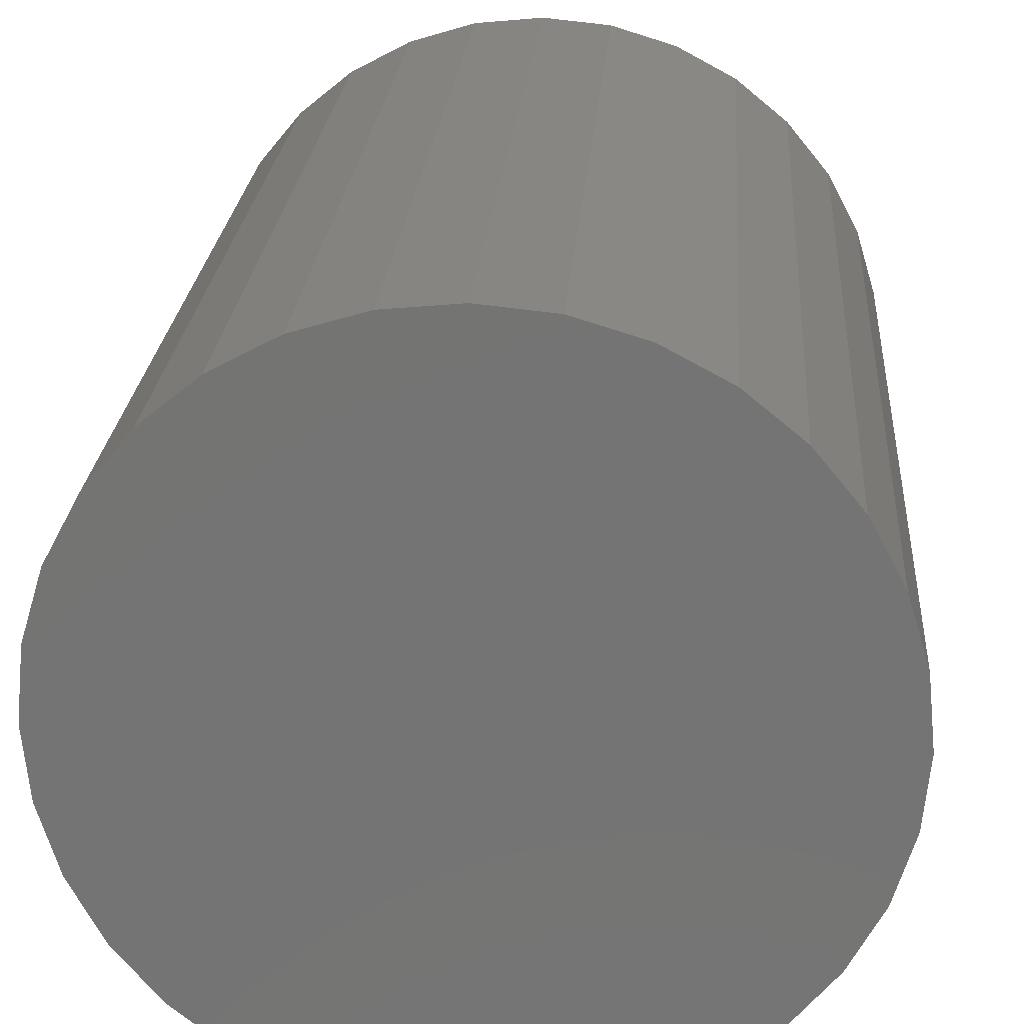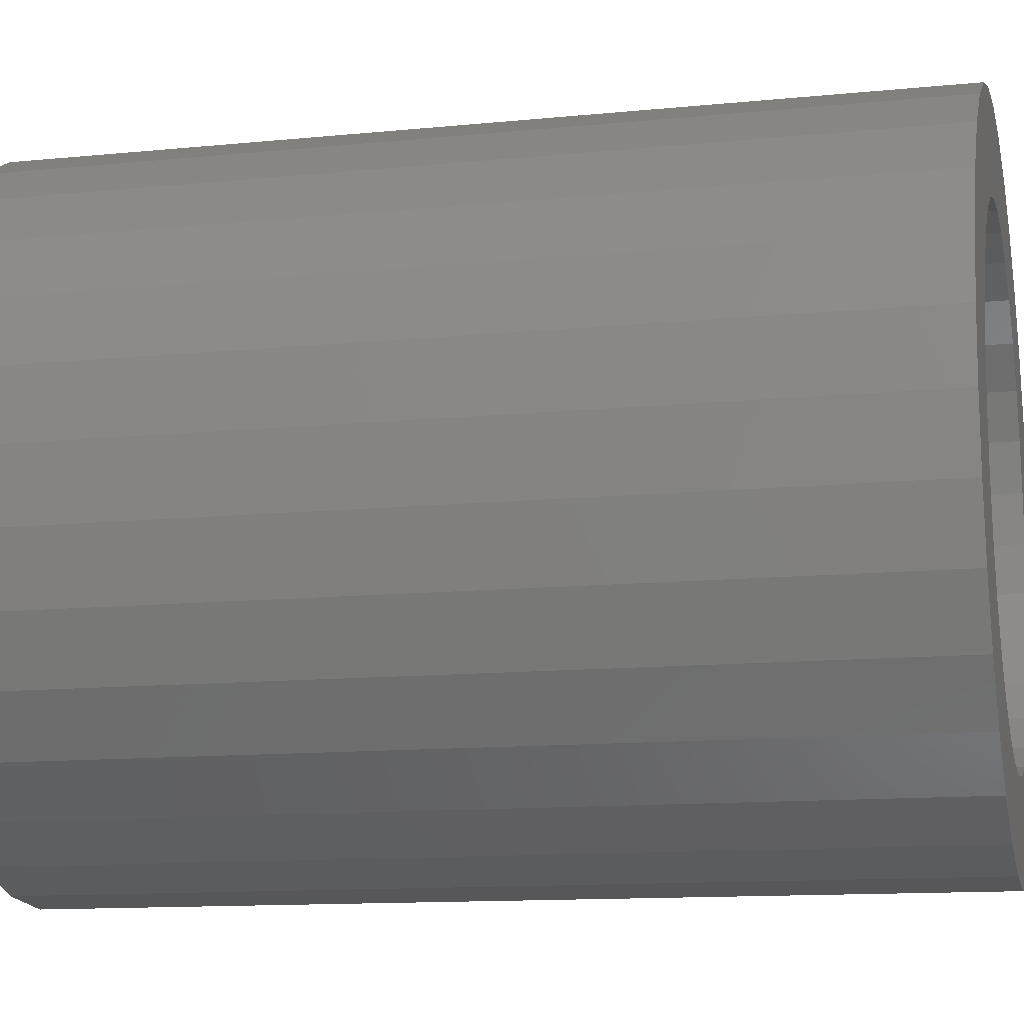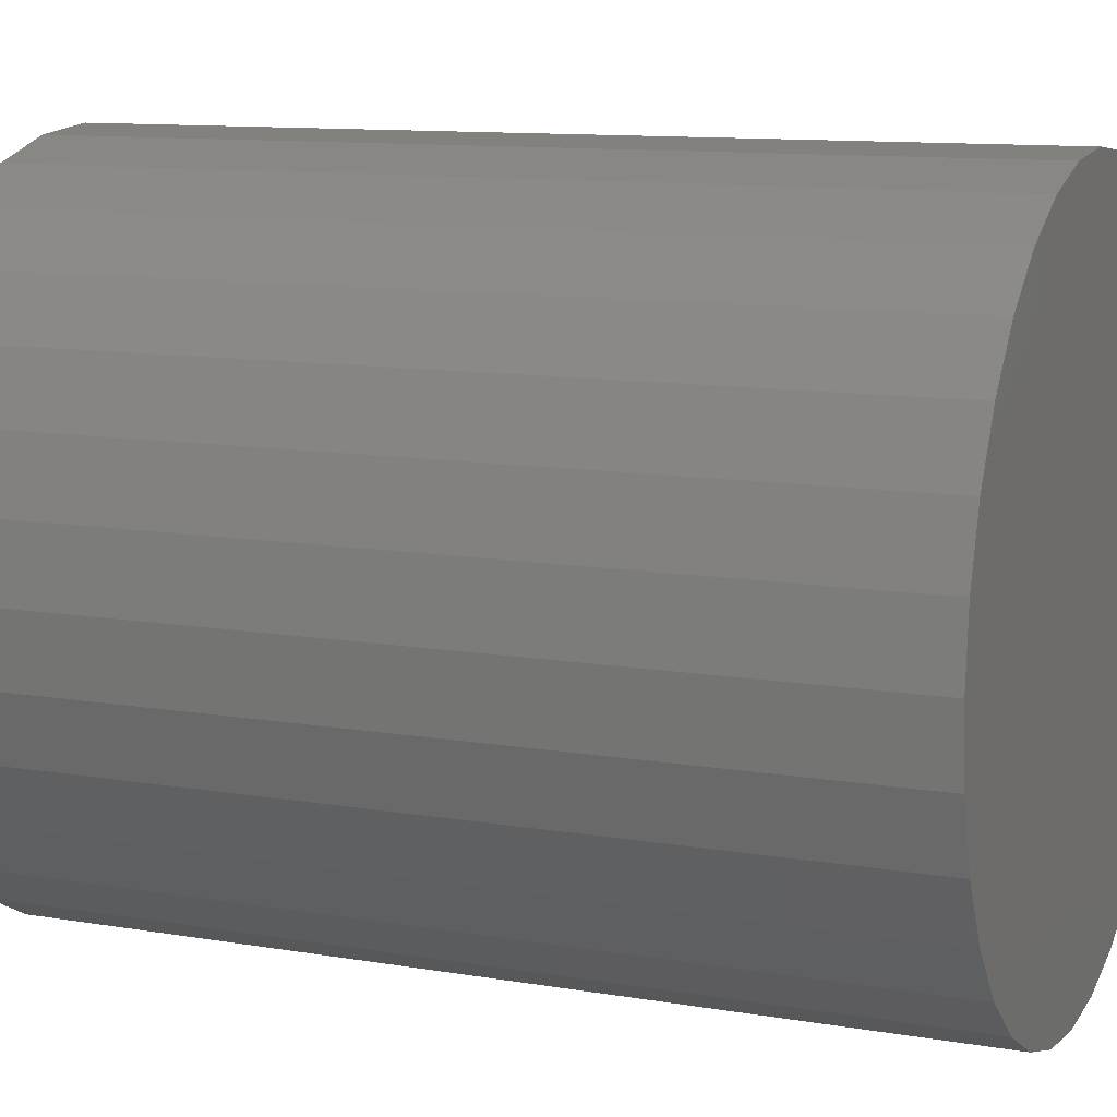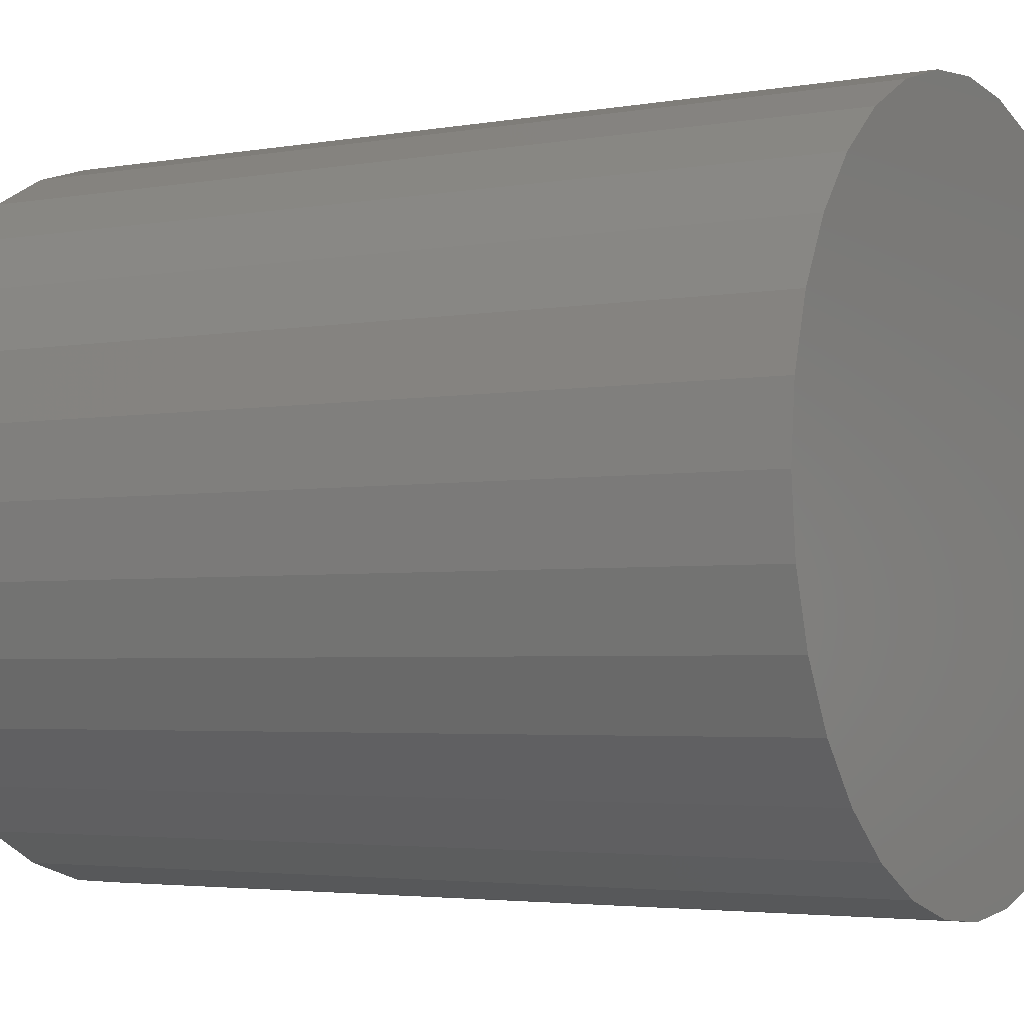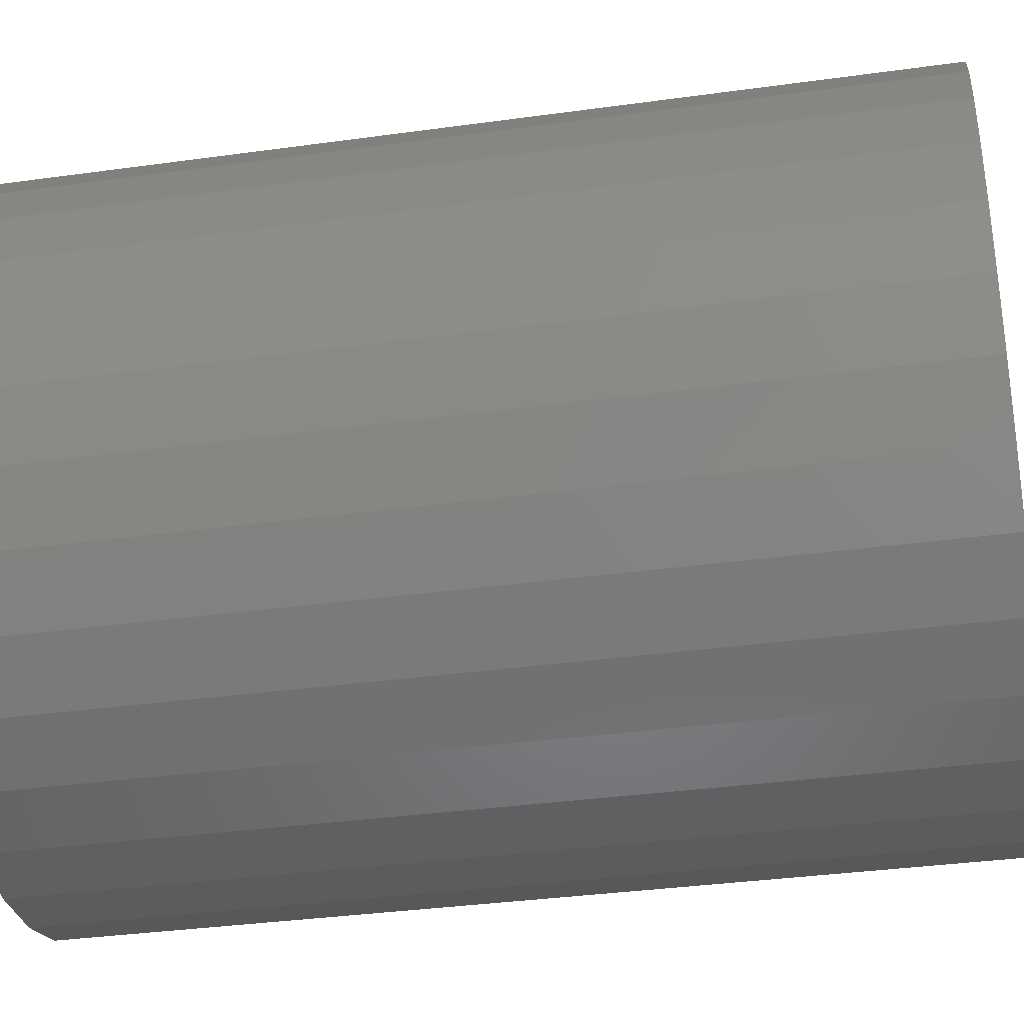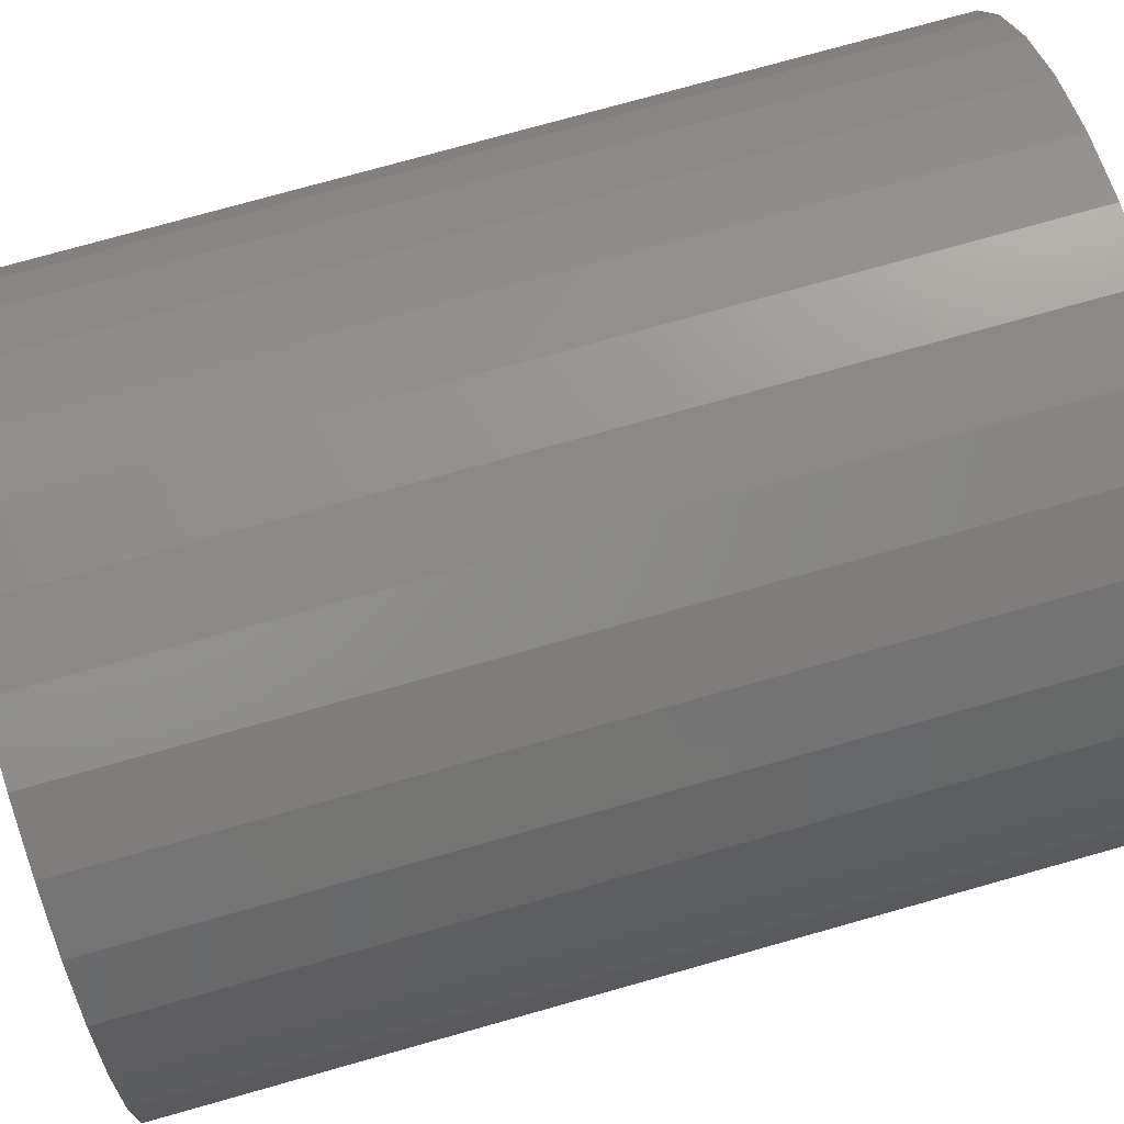
<metadata>
{"format":"stl","ext":"stl","renderer":"f3d","projection":"perspective","resolution":1024,"background":"white","views":[{"elev":23.0,"azim":4.0,"up":"+Y"},{"elev":-12.3,"azim":103.3,"up":"+Y"},{"elev":11.0,"azim":-67.2,"up":"+Y"},{"elev":-3.4,"azim":-59.1,"up":"+Y"},{"elev":-35.3,"azim":100.4,"up":"+Y"},{"elev":75.9,"azim":74.3,"up":"+Y"}]}
</metadata>
<code>
# stl→obj: 128 verts, 252 faces
v -0.2544 0.1571 0
v -0.2821 0.1234 0
v -0.382 0.1179 0
v -0.09737 -0.2221 0
v -0.05403 -0.2179 0
v 0.1205 -0.2178 0
v 0.07378 -0.2561 0
v 0.02052 -0.2846 0
v -0.03727 -0.3021 0
v -0.09737 -0.3081 0
v -0.1575 -0.3021 0
v -0.2153 -0.2846 0
v -0.2685 -0.2561 0
v -0.1407 -0.2179 0
v -0.09737 0.2221 0
v -0.1407 0.2179 0
v -0.3152 0.2178 0
v -0.2685 0.2561 0
v -0.2153 0.2846 0
v -0.1575 0.3021 0
v -0.09737 0.3081 0
v -0.03727 0.3021 0
v 0.02052 0.2846 0
v 0.07378 0.2561 0
v -0.05403 0.2179 0
v -0.1824 0.2052 0
v -0.2208 0.1847 0
v -0.3535 0.1711 0
v -0.3152 0.04333 0
v -0.3995 0.0601 0
v -0.3026 0.085 0
v -0.2821 -0.1234 0
v -0.382 -0.1179 0
v -0.3026 -0.085 0
v -0.3995 -0.0601 0
v -0.3152 -0.04333 0
v -0.4054 3.773e-17 0
v -0.3195 1.258e-16 0
v -0.2208 -0.1847 0
v -0.3535 -0.1711 0
v -0.2544 -0.1571 0
v -0.3152 -0.2178 0
v -0.1824 -0.2052 0
v 0.08732 0.1234 0
v 0.0597 0.1571 0
v 0.1872 0.1179 0
v 0.02604 0.1847 0
v 0.1588 0.1711 0
v -0.01237 0.2052 0
v 0.1205 0.2178 0
v 0.1205 0.04333 0
v 0.1078 0.085 0
v 0.2048 0.0601 0
v 0.08732 -0.1234 0
v 0.1078 -0.085 0
v 0.1872 -0.1179 0
v 0.1205 -0.04333 0
v 0.2048 -0.0601 0
v 0.1248 0 0
v 0.2107 -7.545e-17 0
v 0.02604 -0.1847 0
v 0.0597 -0.1571 0
v 0.1588 -0.1711 0
v -0.01237 -0.2052 0
v -0.05403 -0.2179 0.6953
v -0.01237 -0.2052 0.6953
v 0.02604 -0.1847 0.6953
v 0.0597 -0.1571 0.6953
v 0.08732 -0.1234 0.6953
v 0.1078 -0.085 0.6953
v 0.1205 -0.04333 0.6953
v 0.1248 0 0.6953
v -0.09737 -0.2221 0.6953
v -0.1407 -0.2179 0.6953
v -0.1824 -0.2052 0.6953
v -0.2208 -0.1847 0.6953
v -0.2544 -0.1571 0.6953
v -0.2821 -0.1234 0.6953
v -0.3026 -0.085 0.6953
v -0.3152 -0.04333 0.6953
v -0.3195 1.258e-16 0.6953
v -0.1407 0.2179 0.6953
v -0.1824 0.2052 0.6953
v -0.2208 0.1847 0.6953
v -0.2544 0.1571 0.6953
v -0.2821 0.1234 0.6953
v -0.3026 0.085 0.6953
v -0.3152 0.04333 0.6953
v -0.09737 0.2221 0.6953
v -0.05403 0.2179 0.6953
v -0.01237 0.2052 0.6953
v 0.02604 0.1847 0.6953
v 0.0597 0.1571 0.6953
v 0.08732 0.1234 0.6953
v 0.1078 0.085 0.6953
v 0.1205 0.04333 0.6953
v 0.2107 0 0.7812
v 0.2048 -0.0601 0.7812
v 0.1872 -0.1179 0.7812
v 0.1588 -0.1711 0.7812
v 0.1205 -0.2178 0.7812
v 0.07378 -0.2561 0.7812
v 0.02052 -0.2846 0.7812
v -0.03727 -0.3021 0.7812
v -0.09737 -0.3081 0.7812
v -0.1575 -0.3021 0.7812
v -0.2153 -0.2846 0.7812
v -0.2685 -0.2561 0.7812
v -0.3152 -0.2178 0.7812
v -0.3535 -0.1711 0.7812
v -0.382 -0.1179 0.7812
v -0.3995 -0.0601 0.7812
v -0.4054 3.773e-17 0.7812
v -0.3995 0.0601 0.7812
v -0.382 0.1179 0.7812
v -0.3535 0.1711 0.7812
v -0.3152 0.2178 0.7812
v -0.2685 0.2561 0.7812
v -0.2153 0.2846 0.7812
v -0.1575 0.3021 0.7812
v -0.09737 0.3081 0.7812
v -0.03727 0.3021 0.7812
v 0.02052 0.2846 0.7812
v 0.07378 0.2561 0.7812
v 0.1205 0.2178 0.7812
v 0.1588 0.1711 0.7812
v 0.1872 0.1179 0.7812
v 0.2048 0.0601 0.7812
f 1 2 3
f 4 5 6
f 4 6 7
f 4 7 8
f 4 8 9
f 4 9 10
f 4 10 11
f 4 11 12
f 4 12 13
f 4 13 14
f 15 16 17
f 15 17 18
f 15 18 19
f 15 19 20
f 15 20 21
f 15 21 22
f 15 22 23
f 15 23 24
f 15 24 25
f 16 26 17
f 17 26 27
f 17 27 28
f 28 27 1
f 28 1 3
f 29 30 31
f 31 30 3
f 31 3 2
f 32 33 34
f 34 33 35
f 34 35 36
f 36 35 37
f 36 37 38
f 38 37 30
f 38 30 29
f 39 40 41
f 41 40 33
f 41 33 32
f 13 42 14
f 14 42 43
f 42 40 43
f 43 40 39
f 44 45 46
f 46 45 47
f 46 47 48
f 48 47 49
f 48 49 50
f 50 49 25
f 50 25 24
f 51 52 53
f 53 52 44
f 53 44 46
f 54 55 56
f 56 55 57
f 56 57 58
f 58 57 59
f 58 59 60
f 60 59 51
f 60 51 53
f 61 62 63
f 63 62 54
f 63 54 56
f 5 64 6
f 6 64 61
f 6 61 63
f 4 65 5
f 5 65 66
f 5 66 64
f 64 66 67
f 64 67 61
f 61 67 68
f 61 68 62
f 62 68 69
f 62 69 54
f 54 69 70
f 54 70 55
f 55 70 71
f 55 71 57
f 57 71 72
f 57 72 59
f 65 4 73
f 73 4 14
f 73 14 74
f 74 14 43
f 74 43 75
f 75 43 39
f 75 39 76
f 76 39 41
f 76 41 77
f 77 41 32
f 77 32 78
f 78 32 34
f 78 34 79
f 79 34 36
f 79 36 80
f 80 36 38
f 80 38 81
f 15 82 16
f 16 82 83
f 16 83 26
f 26 83 84
f 26 84 27
f 27 84 85
f 27 85 1
f 1 85 86
f 1 86 2
f 2 86 87
f 2 87 31
f 31 87 88
f 31 88 29
f 29 88 81
f 29 81 38
f 82 15 89
f 89 15 25
f 89 25 90
f 90 25 49
f 90 49 91
f 91 49 47
f 91 47 92
f 92 47 45
f 92 45 93
f 93 45 44
f 93 44 94
f 94 44 52
f 94 52 95
f 95 52 51
f 95 51 96
f 96 51 59
f 96 59 72
f 60 97 58
f 58 97 98
f 58 98 56
f 56 98 99
f 56 99 63
f 63 99 100
f 63 100 6
f 6 100 101
f 6 101 7
f 7 101 102
f 7 102 8
f 8 102 103
f 8 103 9
f 9 103 104
f 9 104 10
f 10 104 105
f 10 105 11
f 11 105 106
f 11 106 12
f 12 106 107
f 12 107 13
f 13 107 108
f 13 108 42
f 42 108 109
f 42 109 40
f 40 109 110
f 40 110 33
f 33 110 111
f 33 111 35
f 35 111 112
f 35 112 37
f 37 112 113
f 37 113 30
f 30 113 114
f 30 114 3
f 3 114 115
f 3 115 28
f 28 115 116
f 28 116 17
f 17 116 117
f 17 117 18
f 18 117 118
f 18 118 19
f 19 118 119
f 19 119 20
f 20 119 120
f 20 120 21
f 21 120 121
f 21 121 22
f 22 121 122
f 22 122 23
f 23 122 123
f 23 123 24
f 24 123 124
f 24 124 50
f 50 124 125
f 50 125 48
f 48 125 126
f 48 126 46
f 46 126 127
f 46 127 53
f 53 127 128
f 53 128 60
f 60 128 97
f 120 122 121
f 122 120 123
f 123 120 119
f 123 119 124
f 124 119 118
f 124 118 125
f 125 118 117
f 125 117 126
f 126 117 116
f 126 116 127
f 127 116 115
f 127 115 128
f 128 115 114
f 128 114 97
f 97 114 113
f 97 113 98
f 98 113 112
f 98 112 99
f 99 112 111
f 99 111 100
f 100 111 110
f 100 110 101
f 101 110 109
f 101 109 102
f 102 109 108
f 102 108 103
f 103 108 107
f 103 107 104
f 104 107 106
f 104 106 105
f 71 96 72
f 95 96 71
f 70 95 71
f 80 88 79
f 88 80 81
f 88 87 79
f 79 87 86
f 79 86 78
f 78 86 85
f 78 85 77
f 77 85 84
f 77 84 76
f 76 84 83
f 76 83 75
f 75 83 82
f 75 82 74
f 74 82 89
f 74 89 73
f 73 89 90
f 73 90 65
f 65 90 91
f 65 91 66
f 66 91 92
f 66 92 67
f 67 92 93
f 67 93 68
f 68 93 94
f 68 94 69
f 69 94 95
f 69 95 70

</code>
